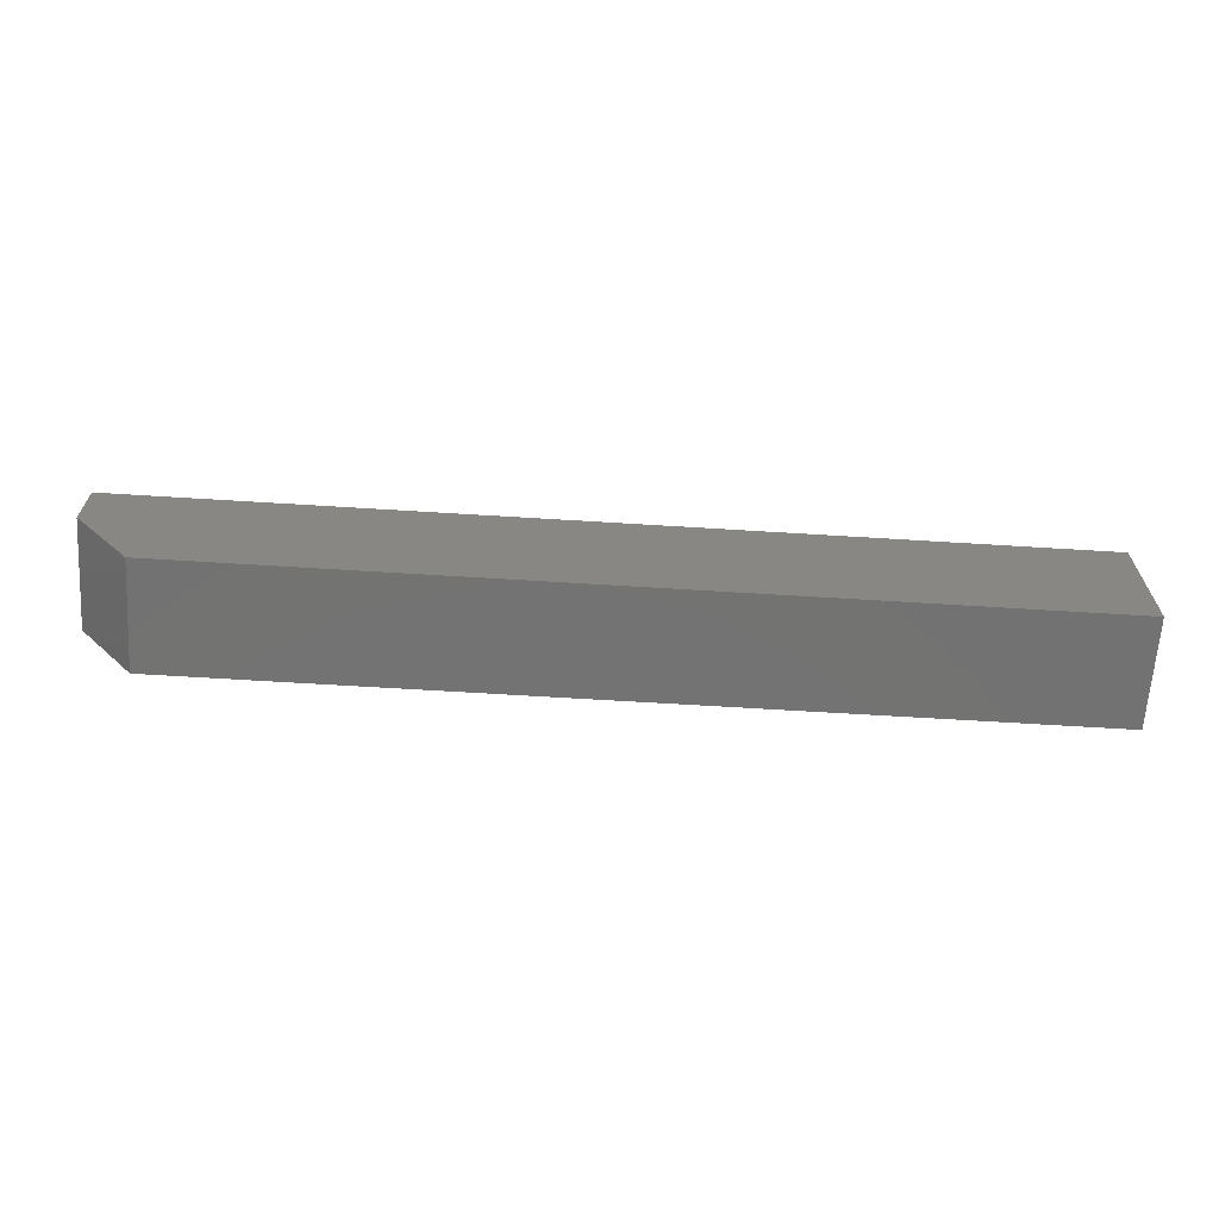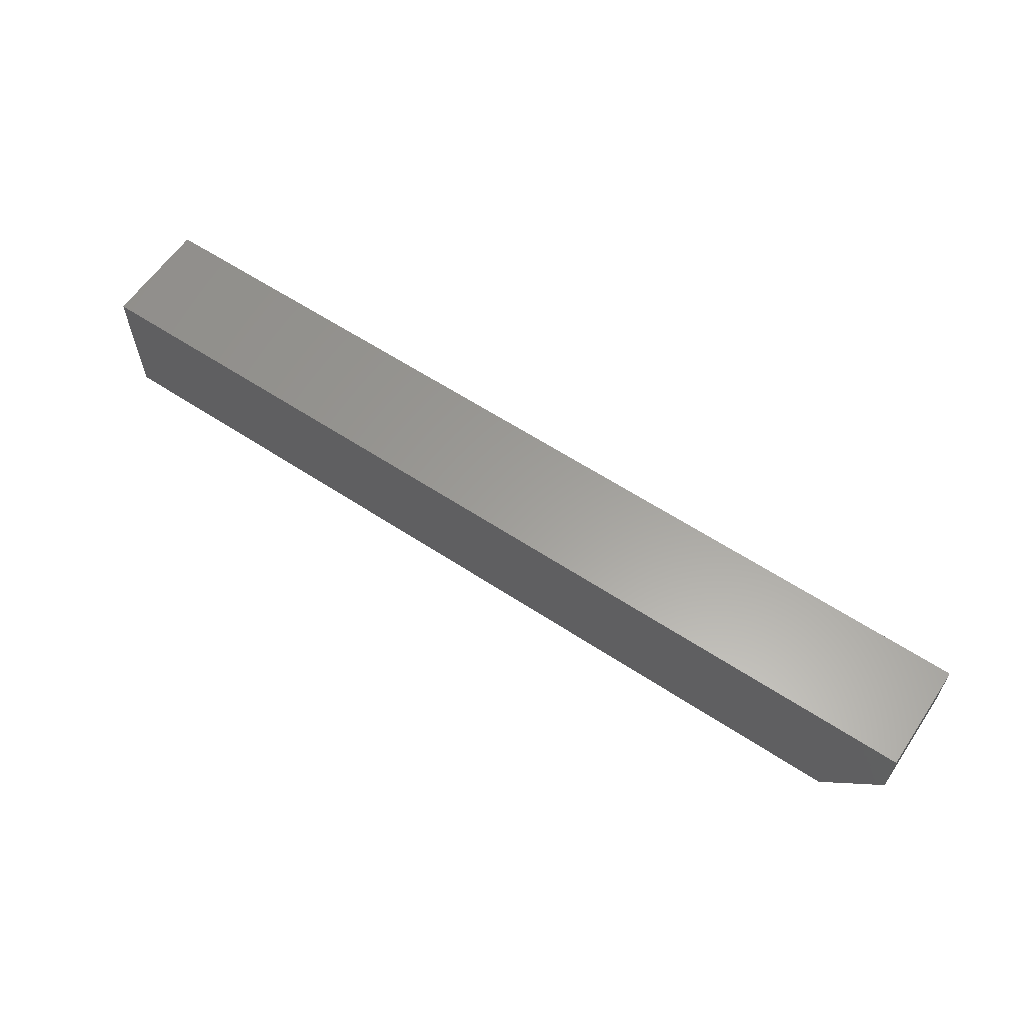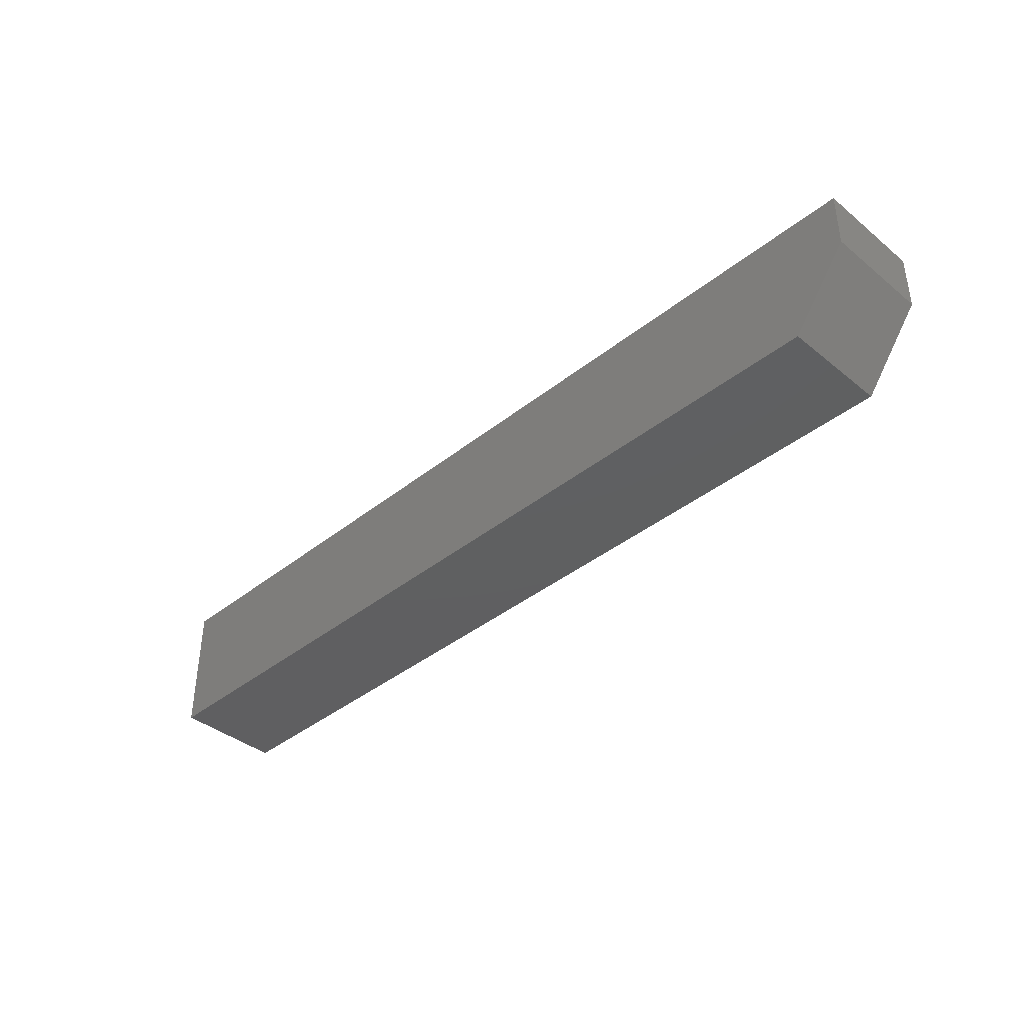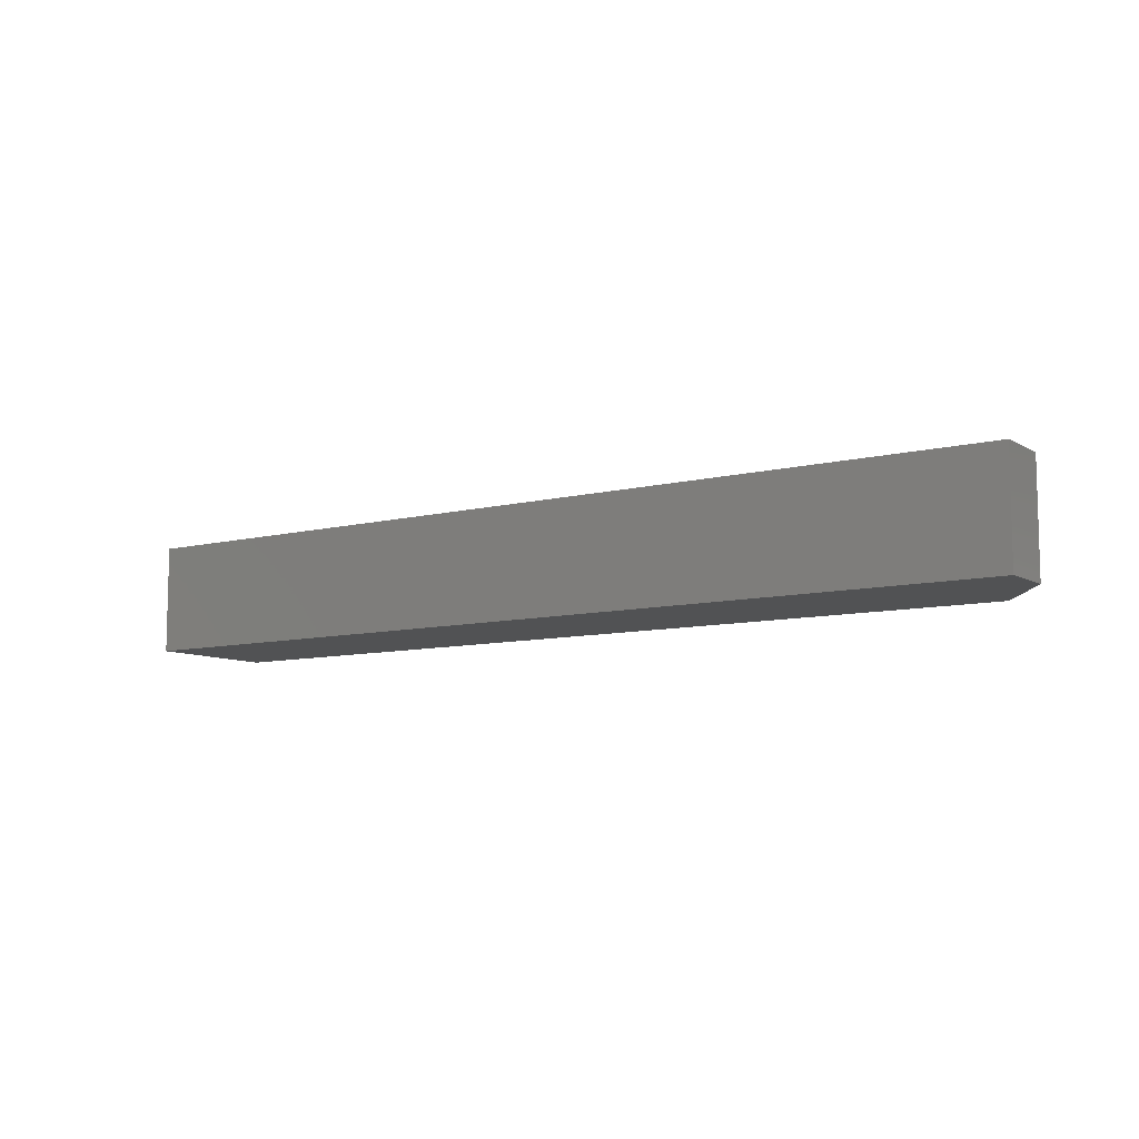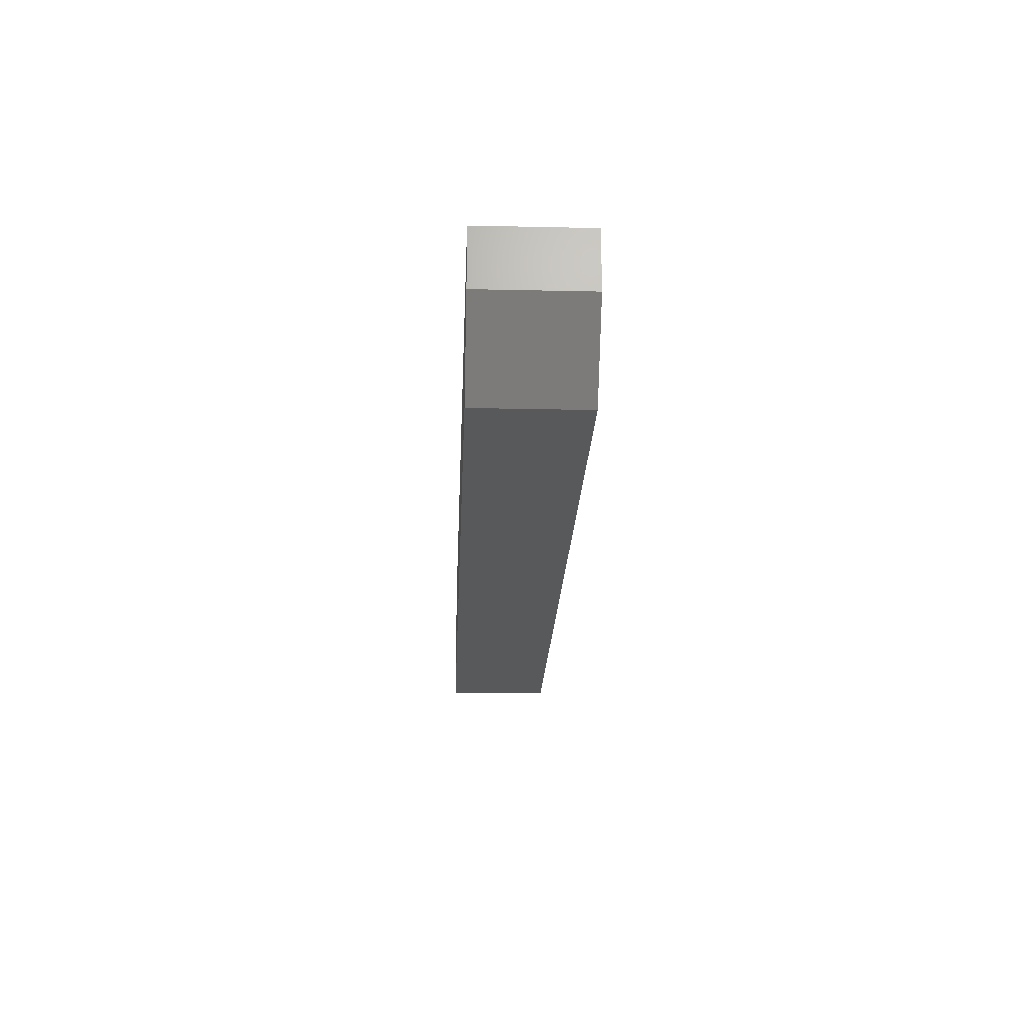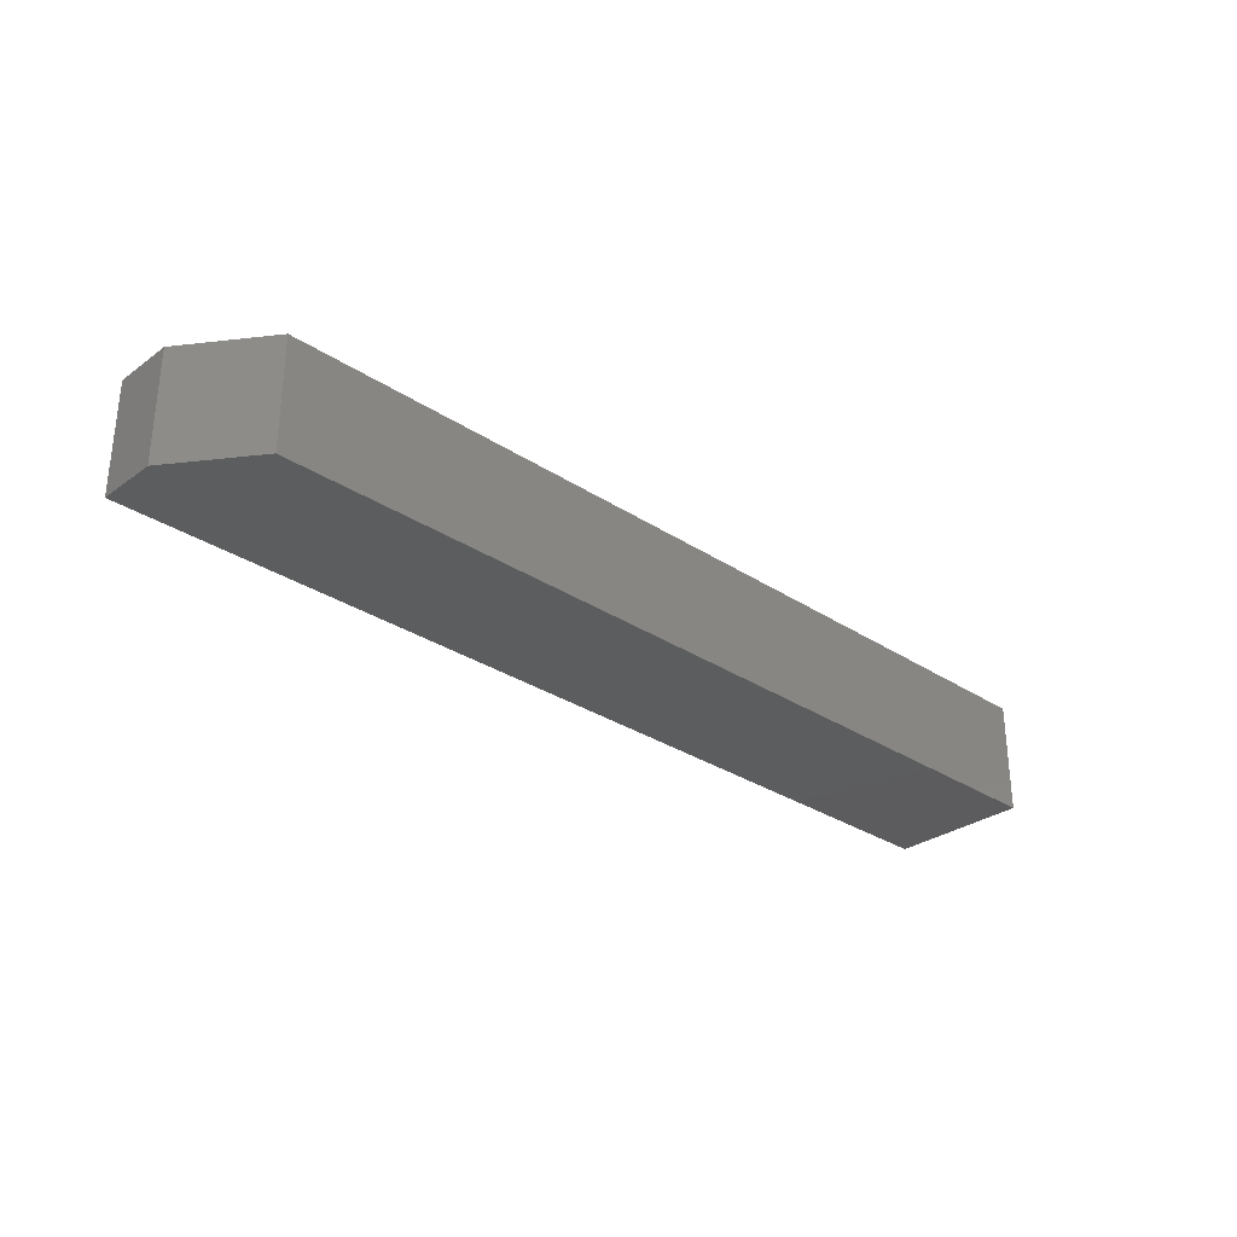
<metadata>
{"format":"stl","ext":"stl","renderer":"f3d","projection":"perspective","resolution":1024,"background":"white","views":[{"elev":-64.9,"azim":-3.6,"up":"+Y"},{"elev":60.7,"azim":-146.1,"up":"+Y"},{"elev":-39.4,"azim":-135.2,"up":"+Y"},{"elev":-8.9,"azim":-145.7,"up":"+Z"},{"elev":-21.2,"azim":-92.2,"up":"+Y"},{"elev":-30.2,"azim":-43.7,"up":"+Z"}]}
</metadata>
<code>
# stl→obj: 10 verts, 16 faces
v 2.124e-34 -0.04688 -0.08594
v -4.857e-18 -0.04688 0.001563
v 3.718e-34 -1.388e-17 -0.08594
v -4.857e-18 -8.52e-18 0.001563
v 0.04688 -0.1094 0.001563
v 0.04688 -0.1094 -0.08594
v 0.75 -0.1094 0.001563
v 0.75 -0.1094 -0.08594
v 0.75 -8.52e-18 0.001563
v 0.75 -1.388e-17 -0.08594
f 1 2 3
f 3 2 4
f 5 6 7
f 7 6 8
f 7 9 5
f 5 9 4
f 5 4 2
f 10 8 3
f 3 8 6
f 3 6 1
f 5 2 6
f 6 2 1
f 8 10 7
f 7 10 9
f 3 4 10
f 10 4 9

</code>
